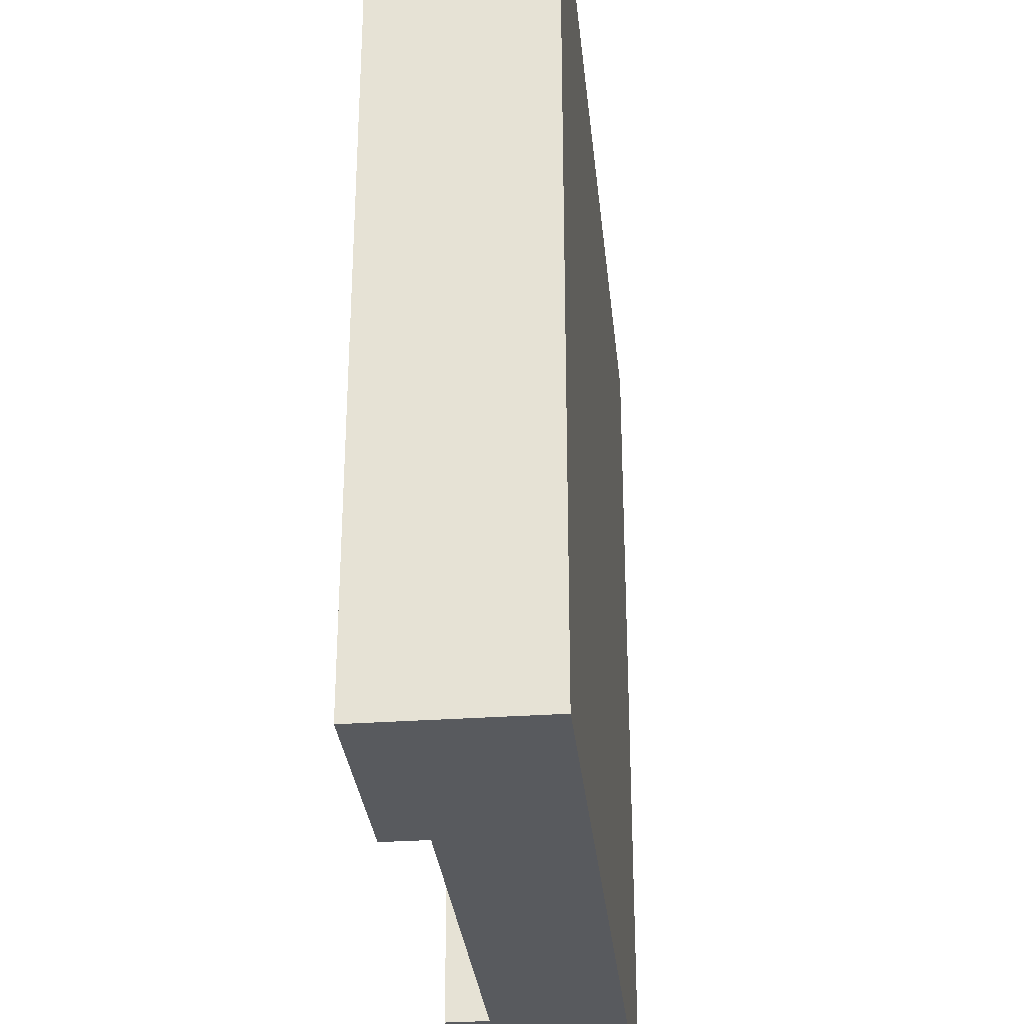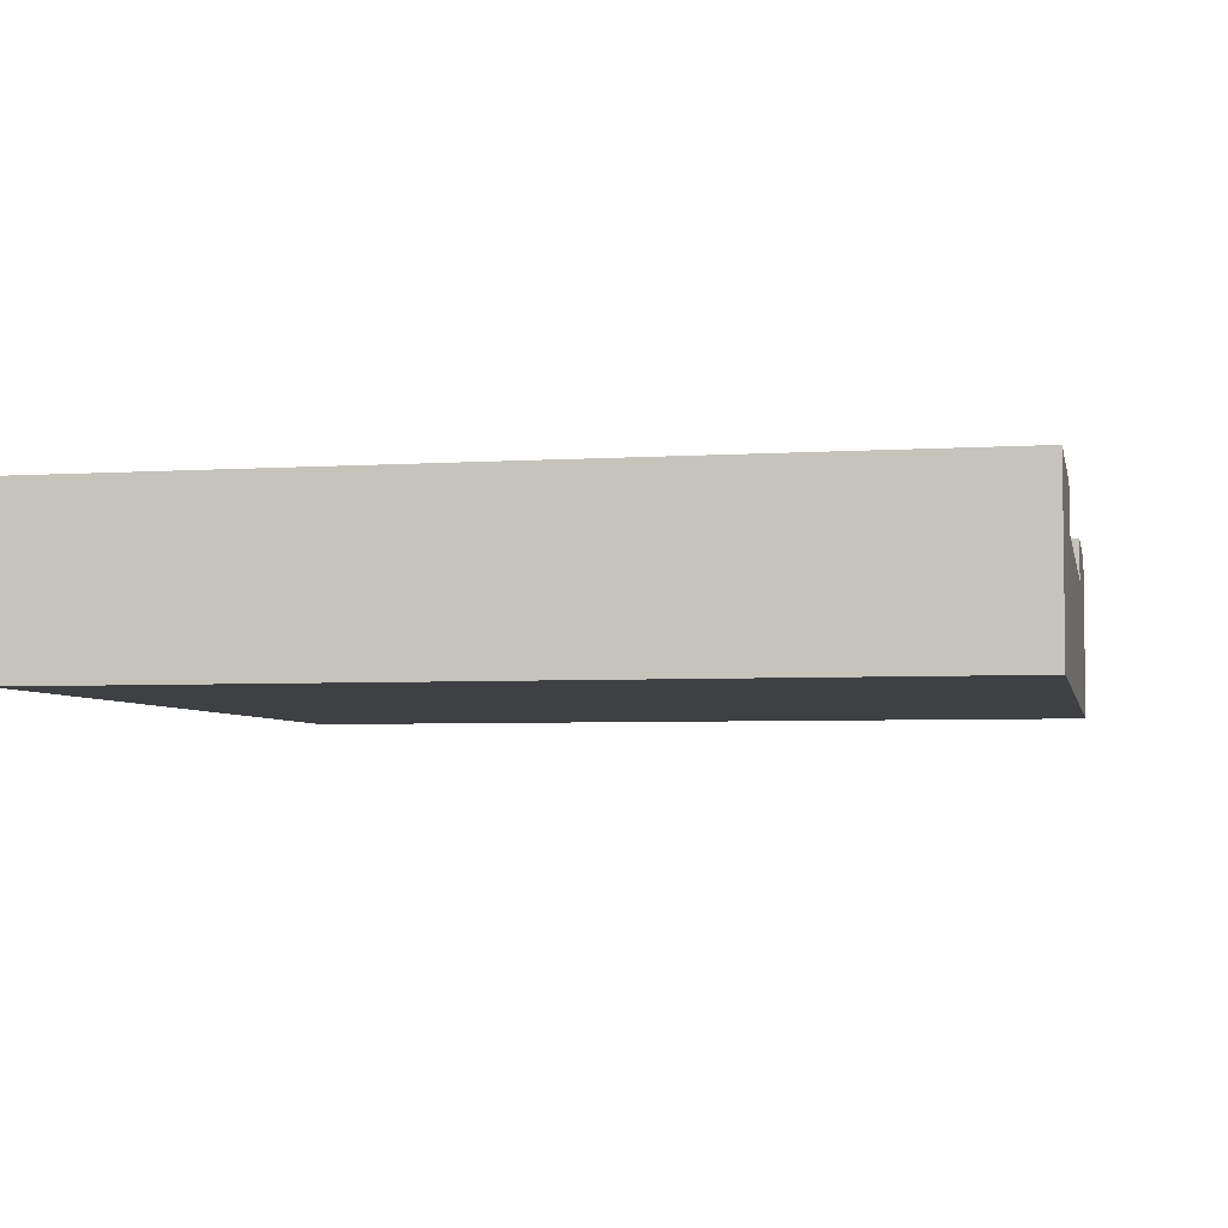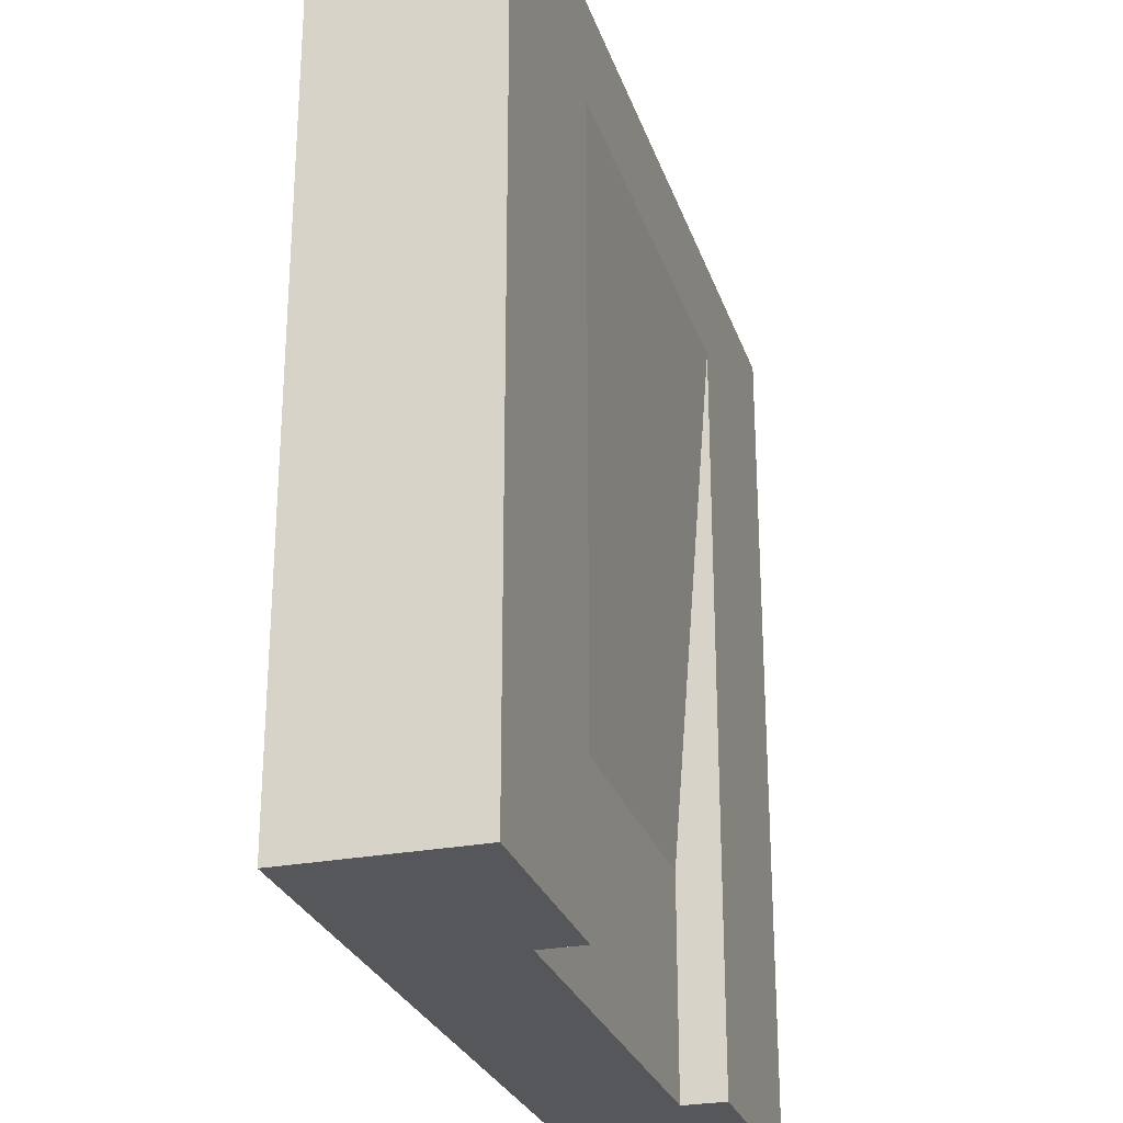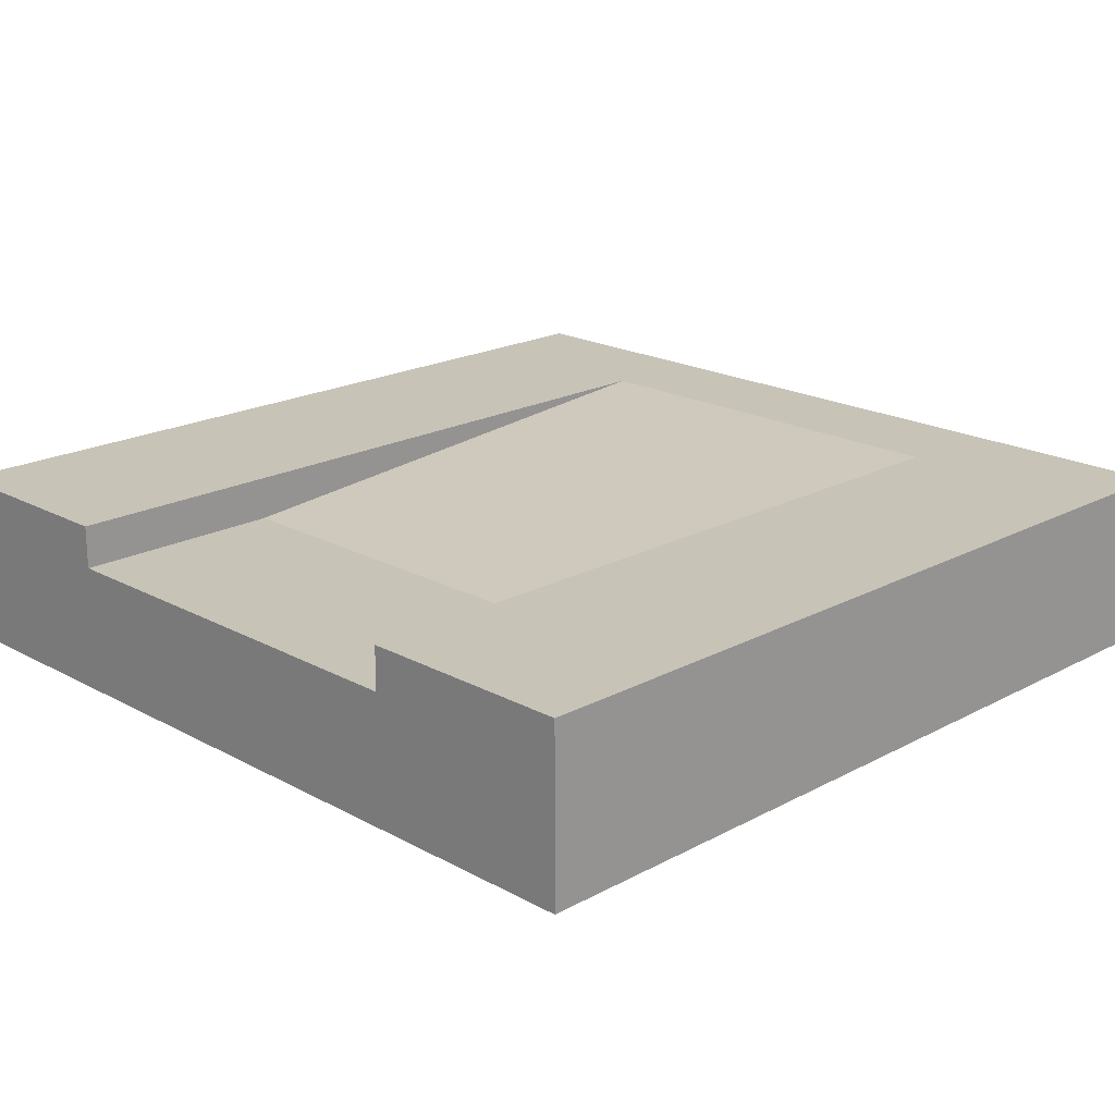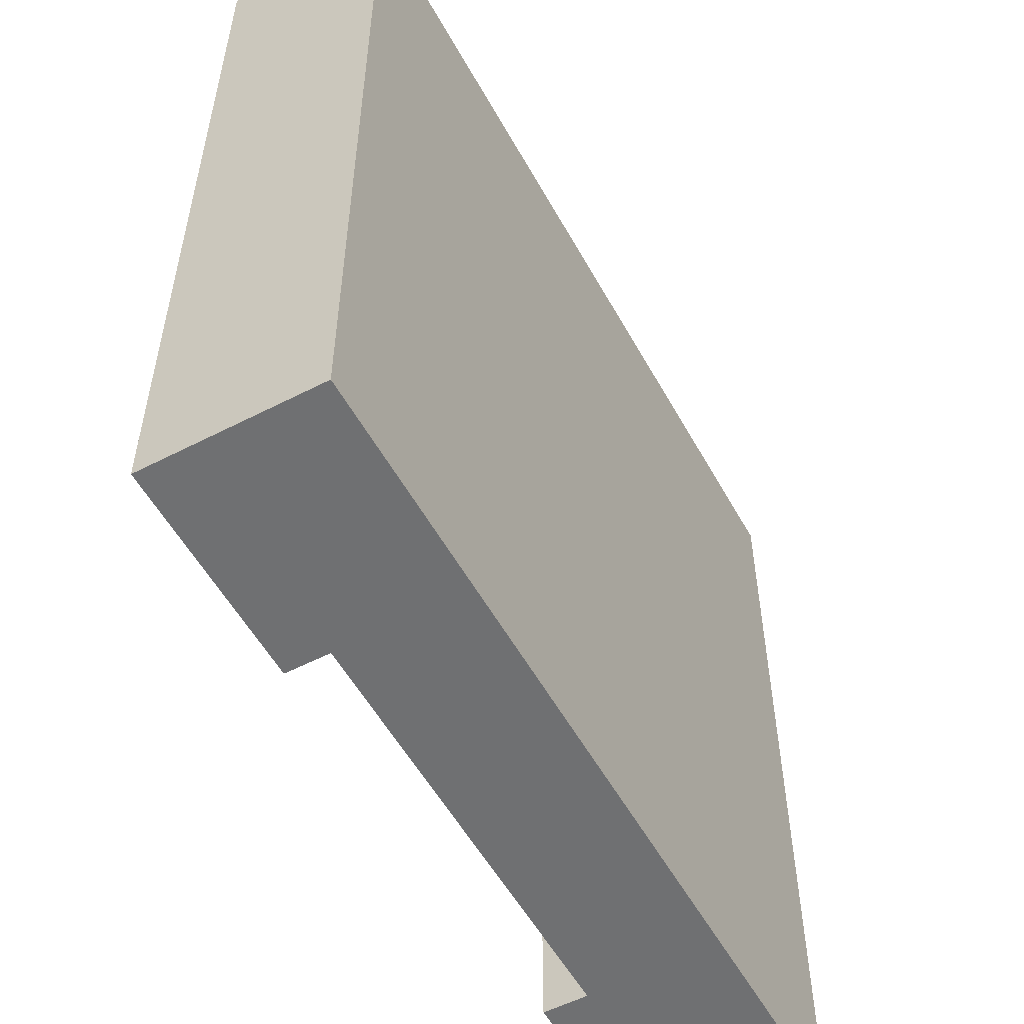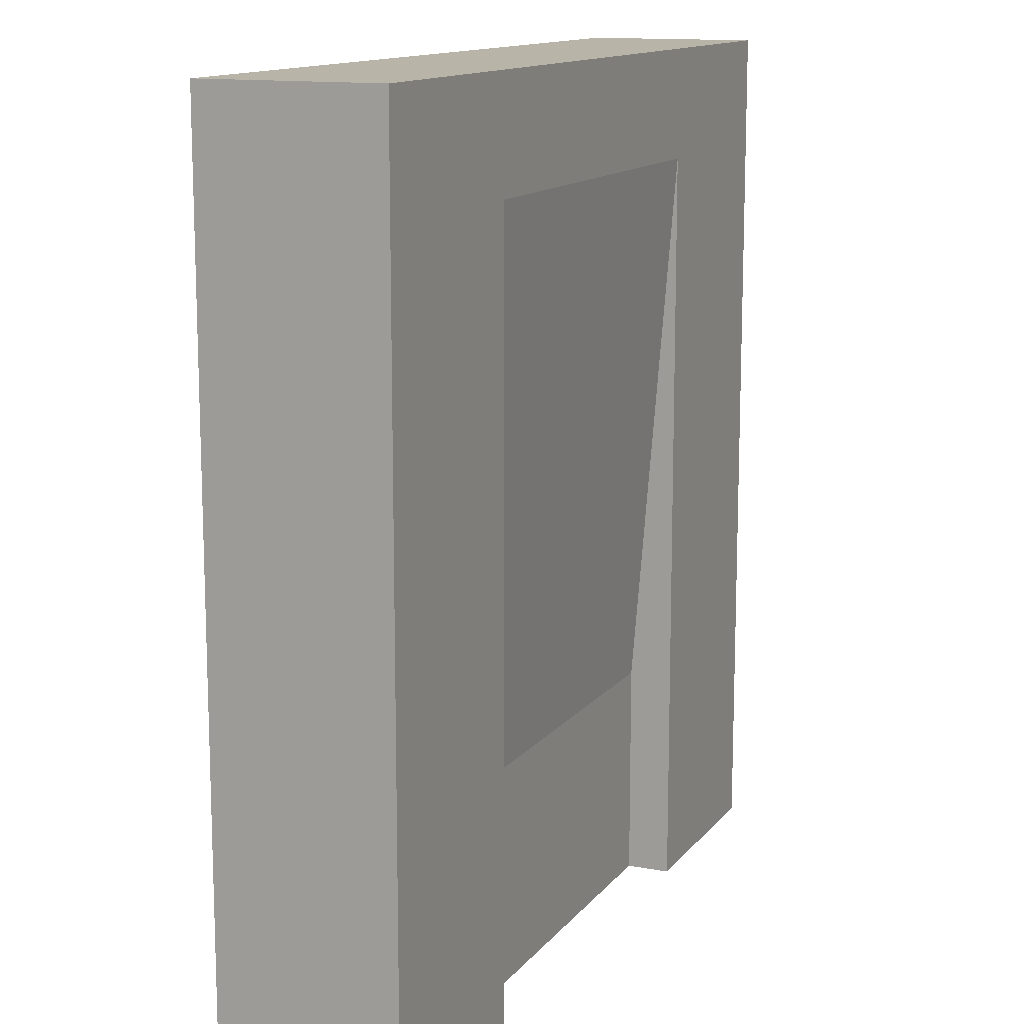
<metadata>
{"format":"obj","ext":"obj","renderer":"f3d","projection":"perspective","resolution":1024,"background":"white","views":[{"elev":-30.9,"azim":-84.2,"up":"+Z"},{"elev":-4.6,"azim":101.6,"up":"+Y"},{"elev":-27.0,"azim":106.6,"up":"+Z"},{"elev":19.8,"azim":-134.8,"up":"+Y"},{"elev":-54.9,"azim":-61.4,"up":"+Z"},{"elev":13.1,"azim":113.5,"up":"+Z"}]}
</metadata>
<code>
g tile_riverTransition
v 0.5 0 0.5
v 0.5 0 -0.5
v -0.5 0 0.5
v -0.5 0 -0.5
v 0.5 0.1 -0.5
v 0.5 0.1 0.5
v -0.5 0.1 -0.5
v -0.5 0.1 0.5
v 0.375 0.1 0.5
v -0.375 0.1 0.5
v 0.375 0.2 0.5
v -0.375 0.2 0.5
v -0.375 0.1 -0.5
v -0.25 0.1 -0.5
v -0.375 0.2 -0.5
v -0.25 0.15 -0.5
v -0.25 0.2 -0.5
v 0.25 0.1 -0.5
v 0.375 0.1 -0.5
v 0.25 0.15 -0.5
v 0.375 0.2 -0.5
v 0.25 0.2 -0.5
v -0.25 0.2 0.375
v -0.25 0.15 -0.25
v 0.25 0.15 -0.25
v 0.25 0.2 0.375
v 0.5 0.2 -0.5
v 0.5 0.2 0.5
v -0.5 0.2 -0.5
v -0.5 0.2 0.5
f 3 2 1
f 2 3 4
f 6 2 5
f 2 6 1
f 3 7 4
f 7 3 8
f 11 10 9
f 10 11 12
f 8 9 10
f 8 6 9
f 3 6 8
f 6 3 1
f 15 14 13
f 14 15 16
f 16 15 17
f 5 13 14
f 5 7 13
f 2 7 5
f 7 2 4
f 5 14 18
f 5 18 19
f 20 19 18
f 19 20 21
f 21 20 22
f 23 16 17
f 16 23 24
f 25 22 20
f 22 25 26
f 24 26 25
f 26 24 23
f 22 11 21
f 11 22 26
f 11 26 12
f 12 26 23
f 12 23 17
f 12 17 15
f 28 5 27
f 5 28 6
f 8 29 7
f 29 8 30
f 21 28 27
f 28 21 11
f 28 9 6
f 9 28 11
f 29 13 7
f 13 29 15
f 29 12 15
f 12 29 30
f 21 5 19
f 5 21 27
f 12 8 10
f 8 12 30
f 16 25 20
f 25 16 24
f 16 18 14
f 18 16 20

</code>
